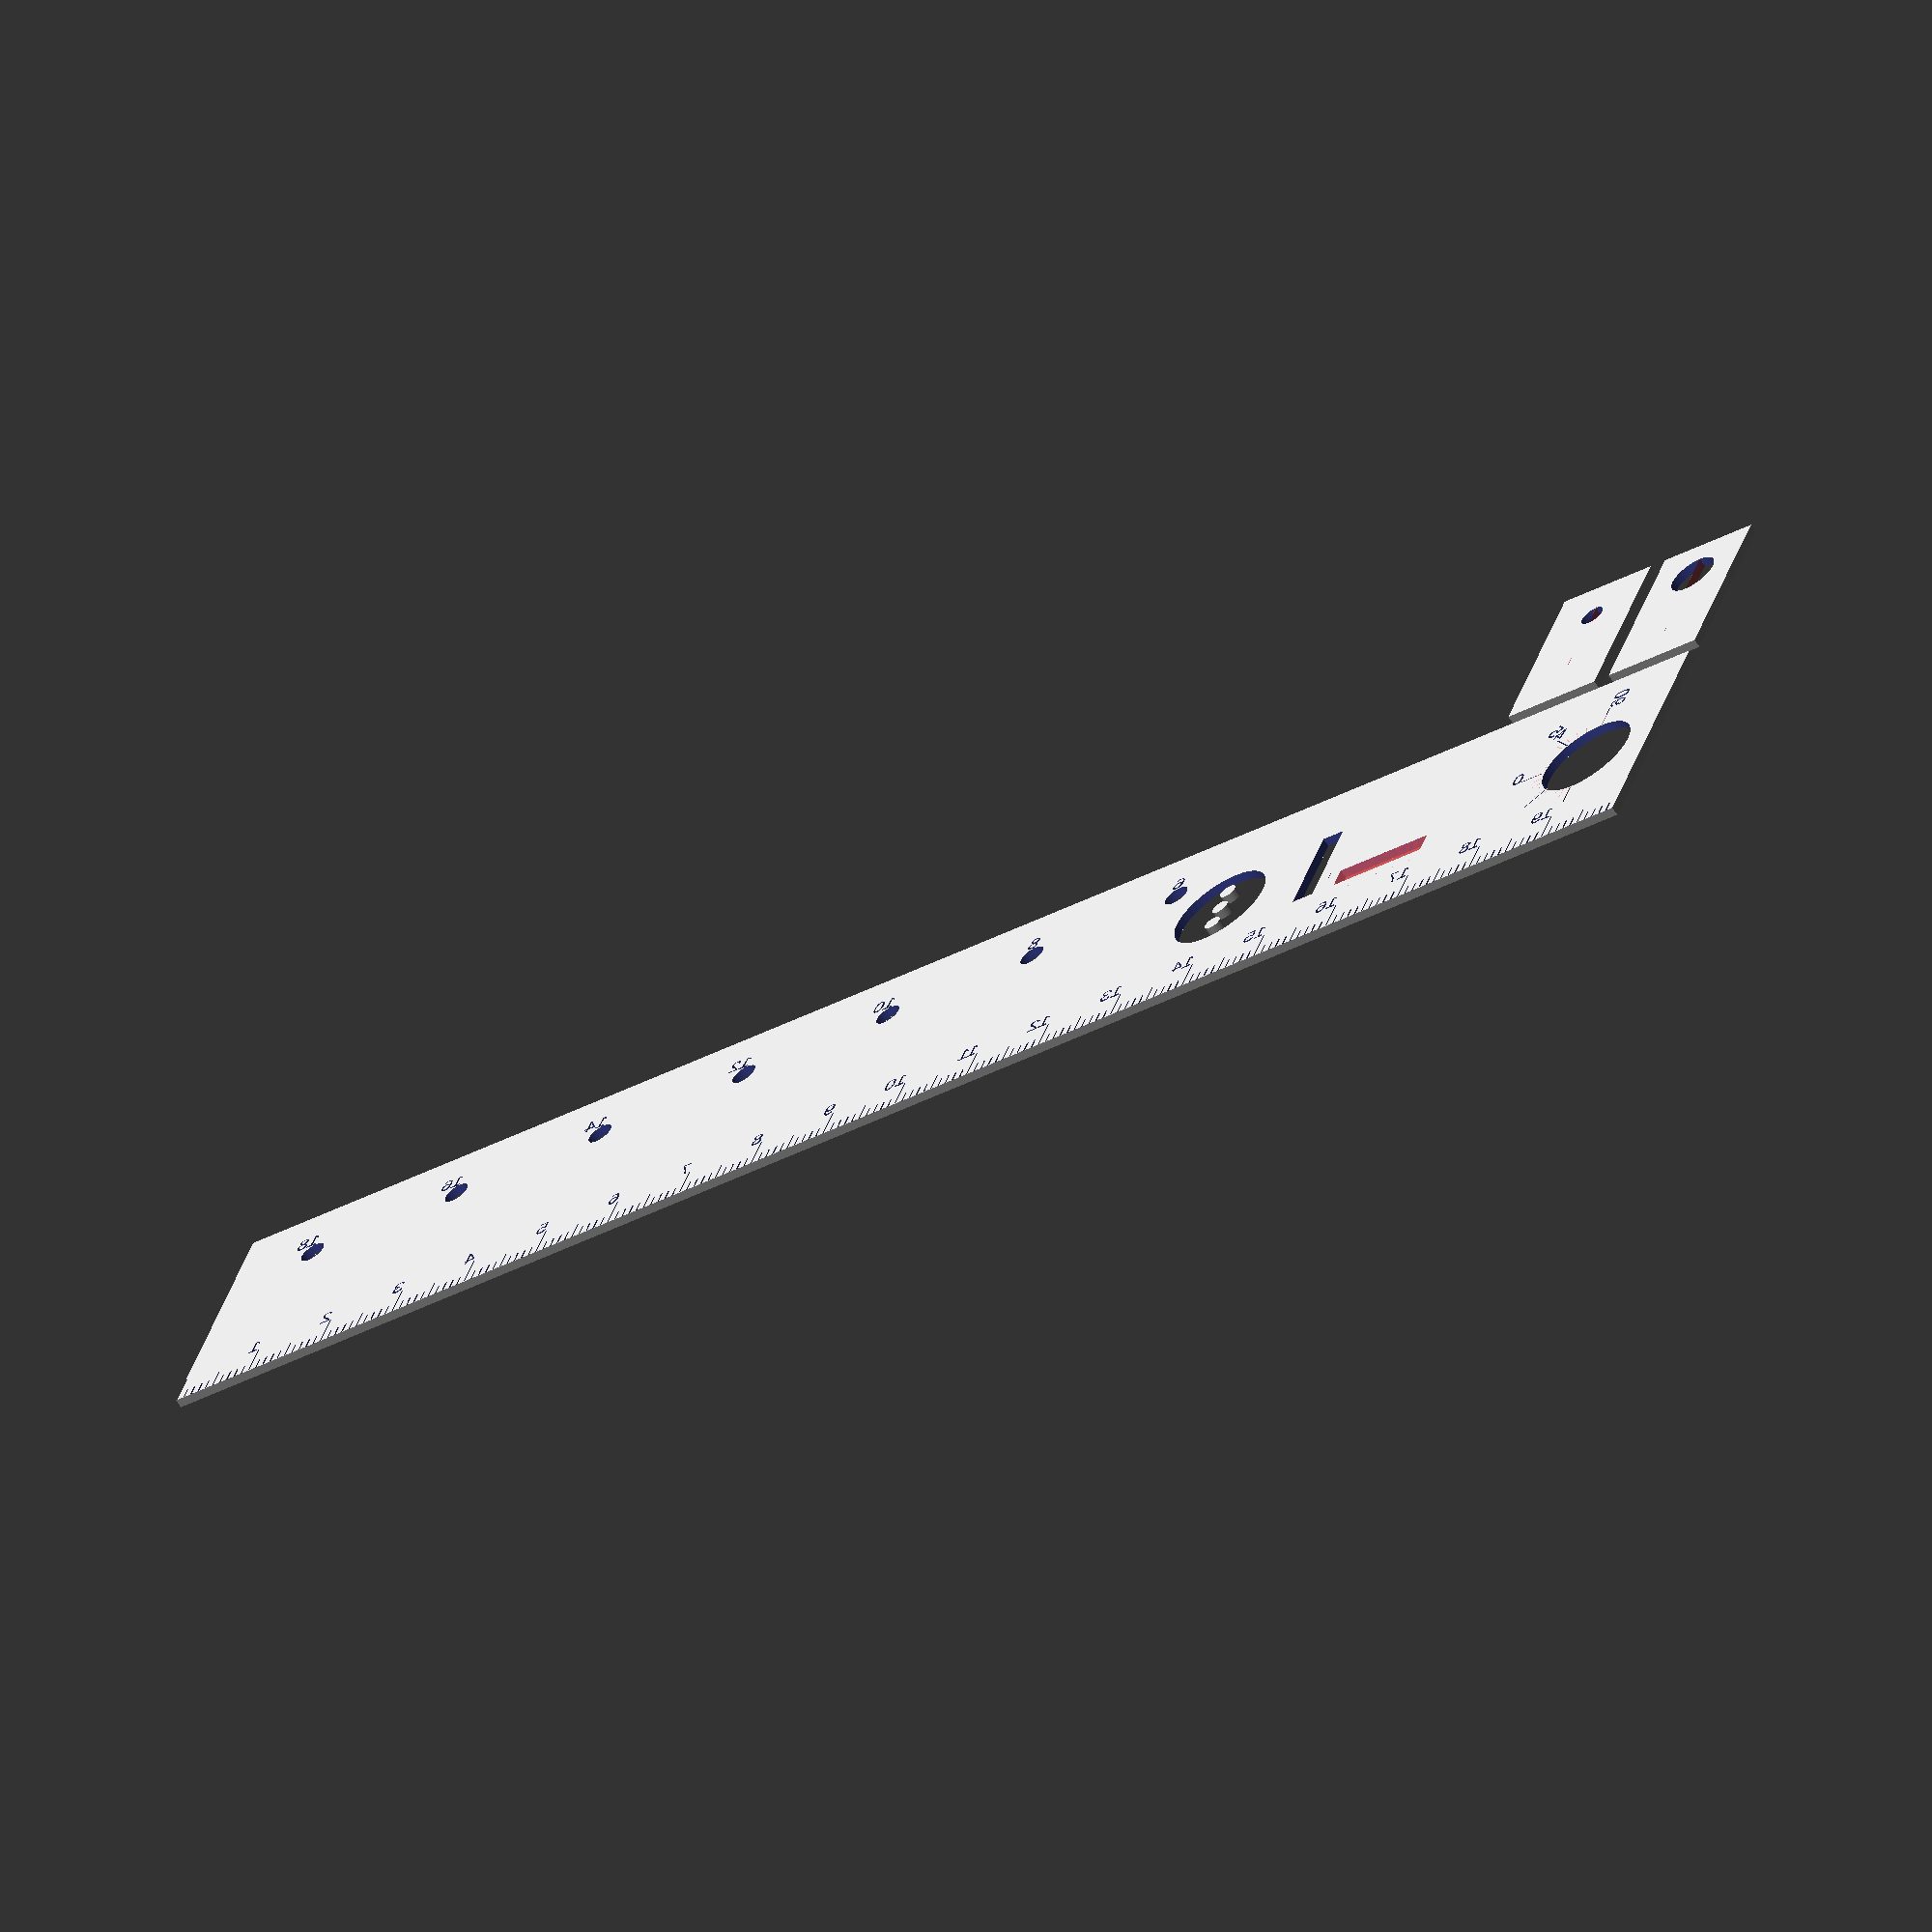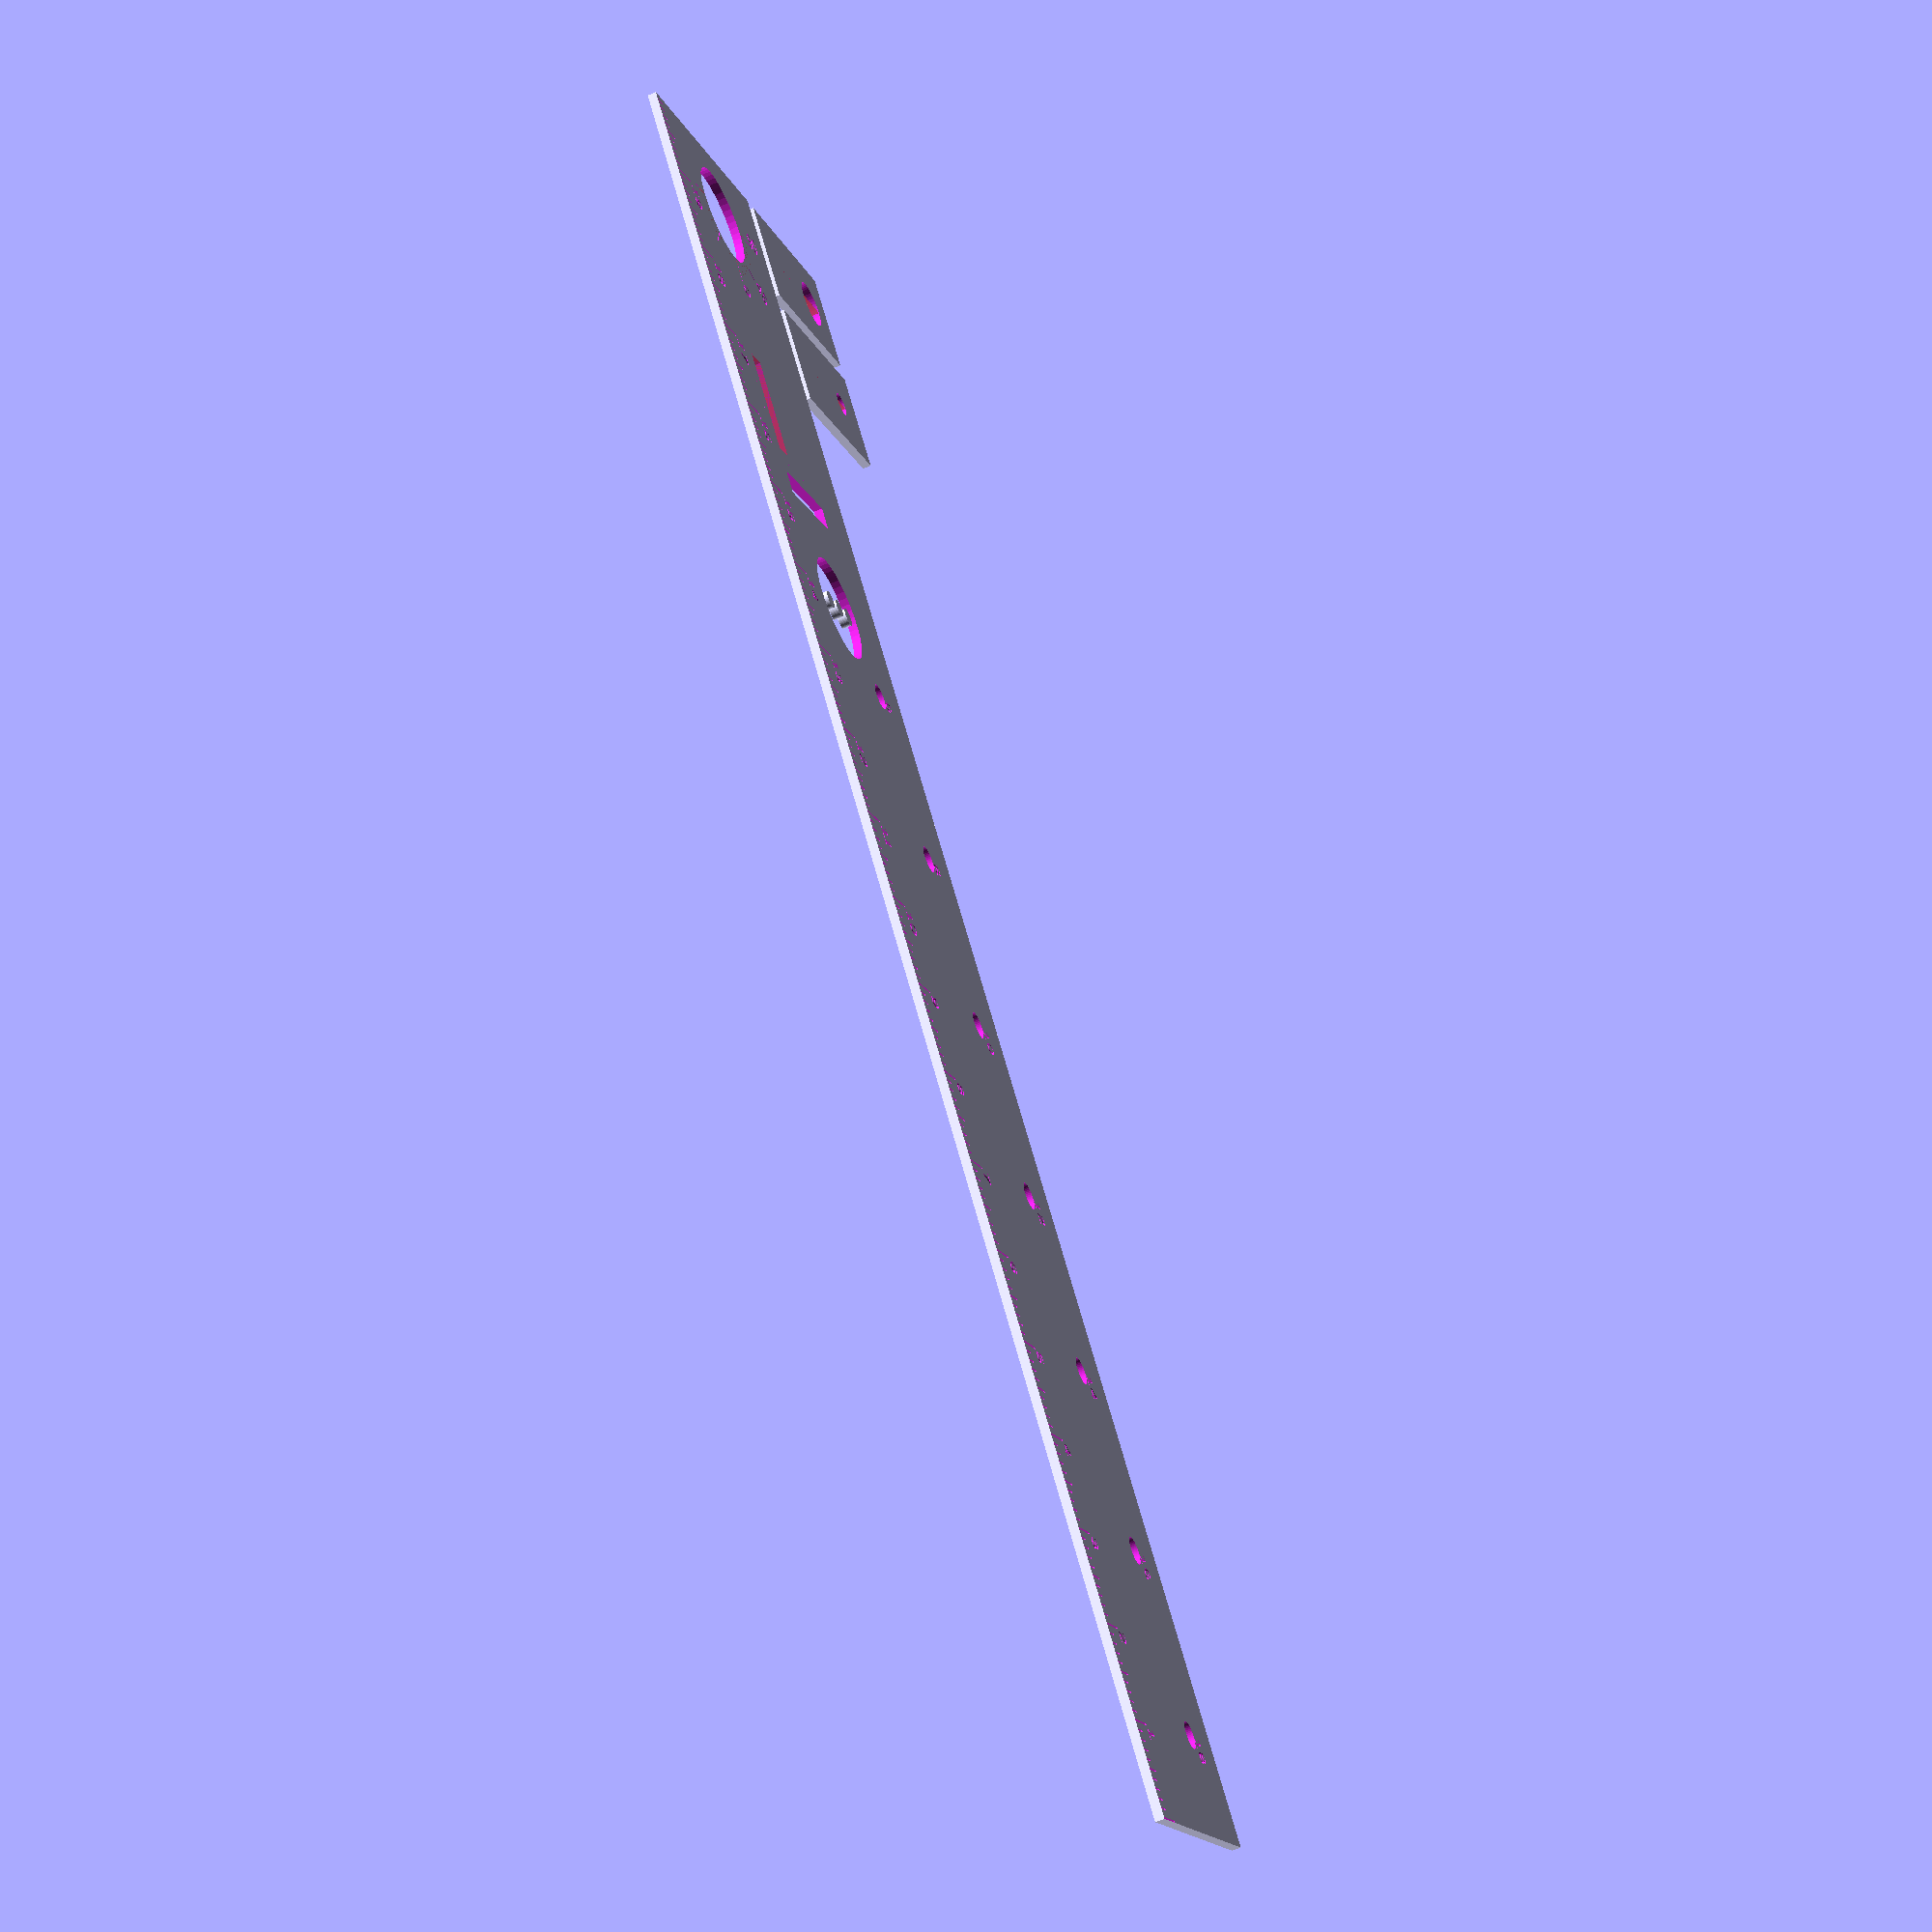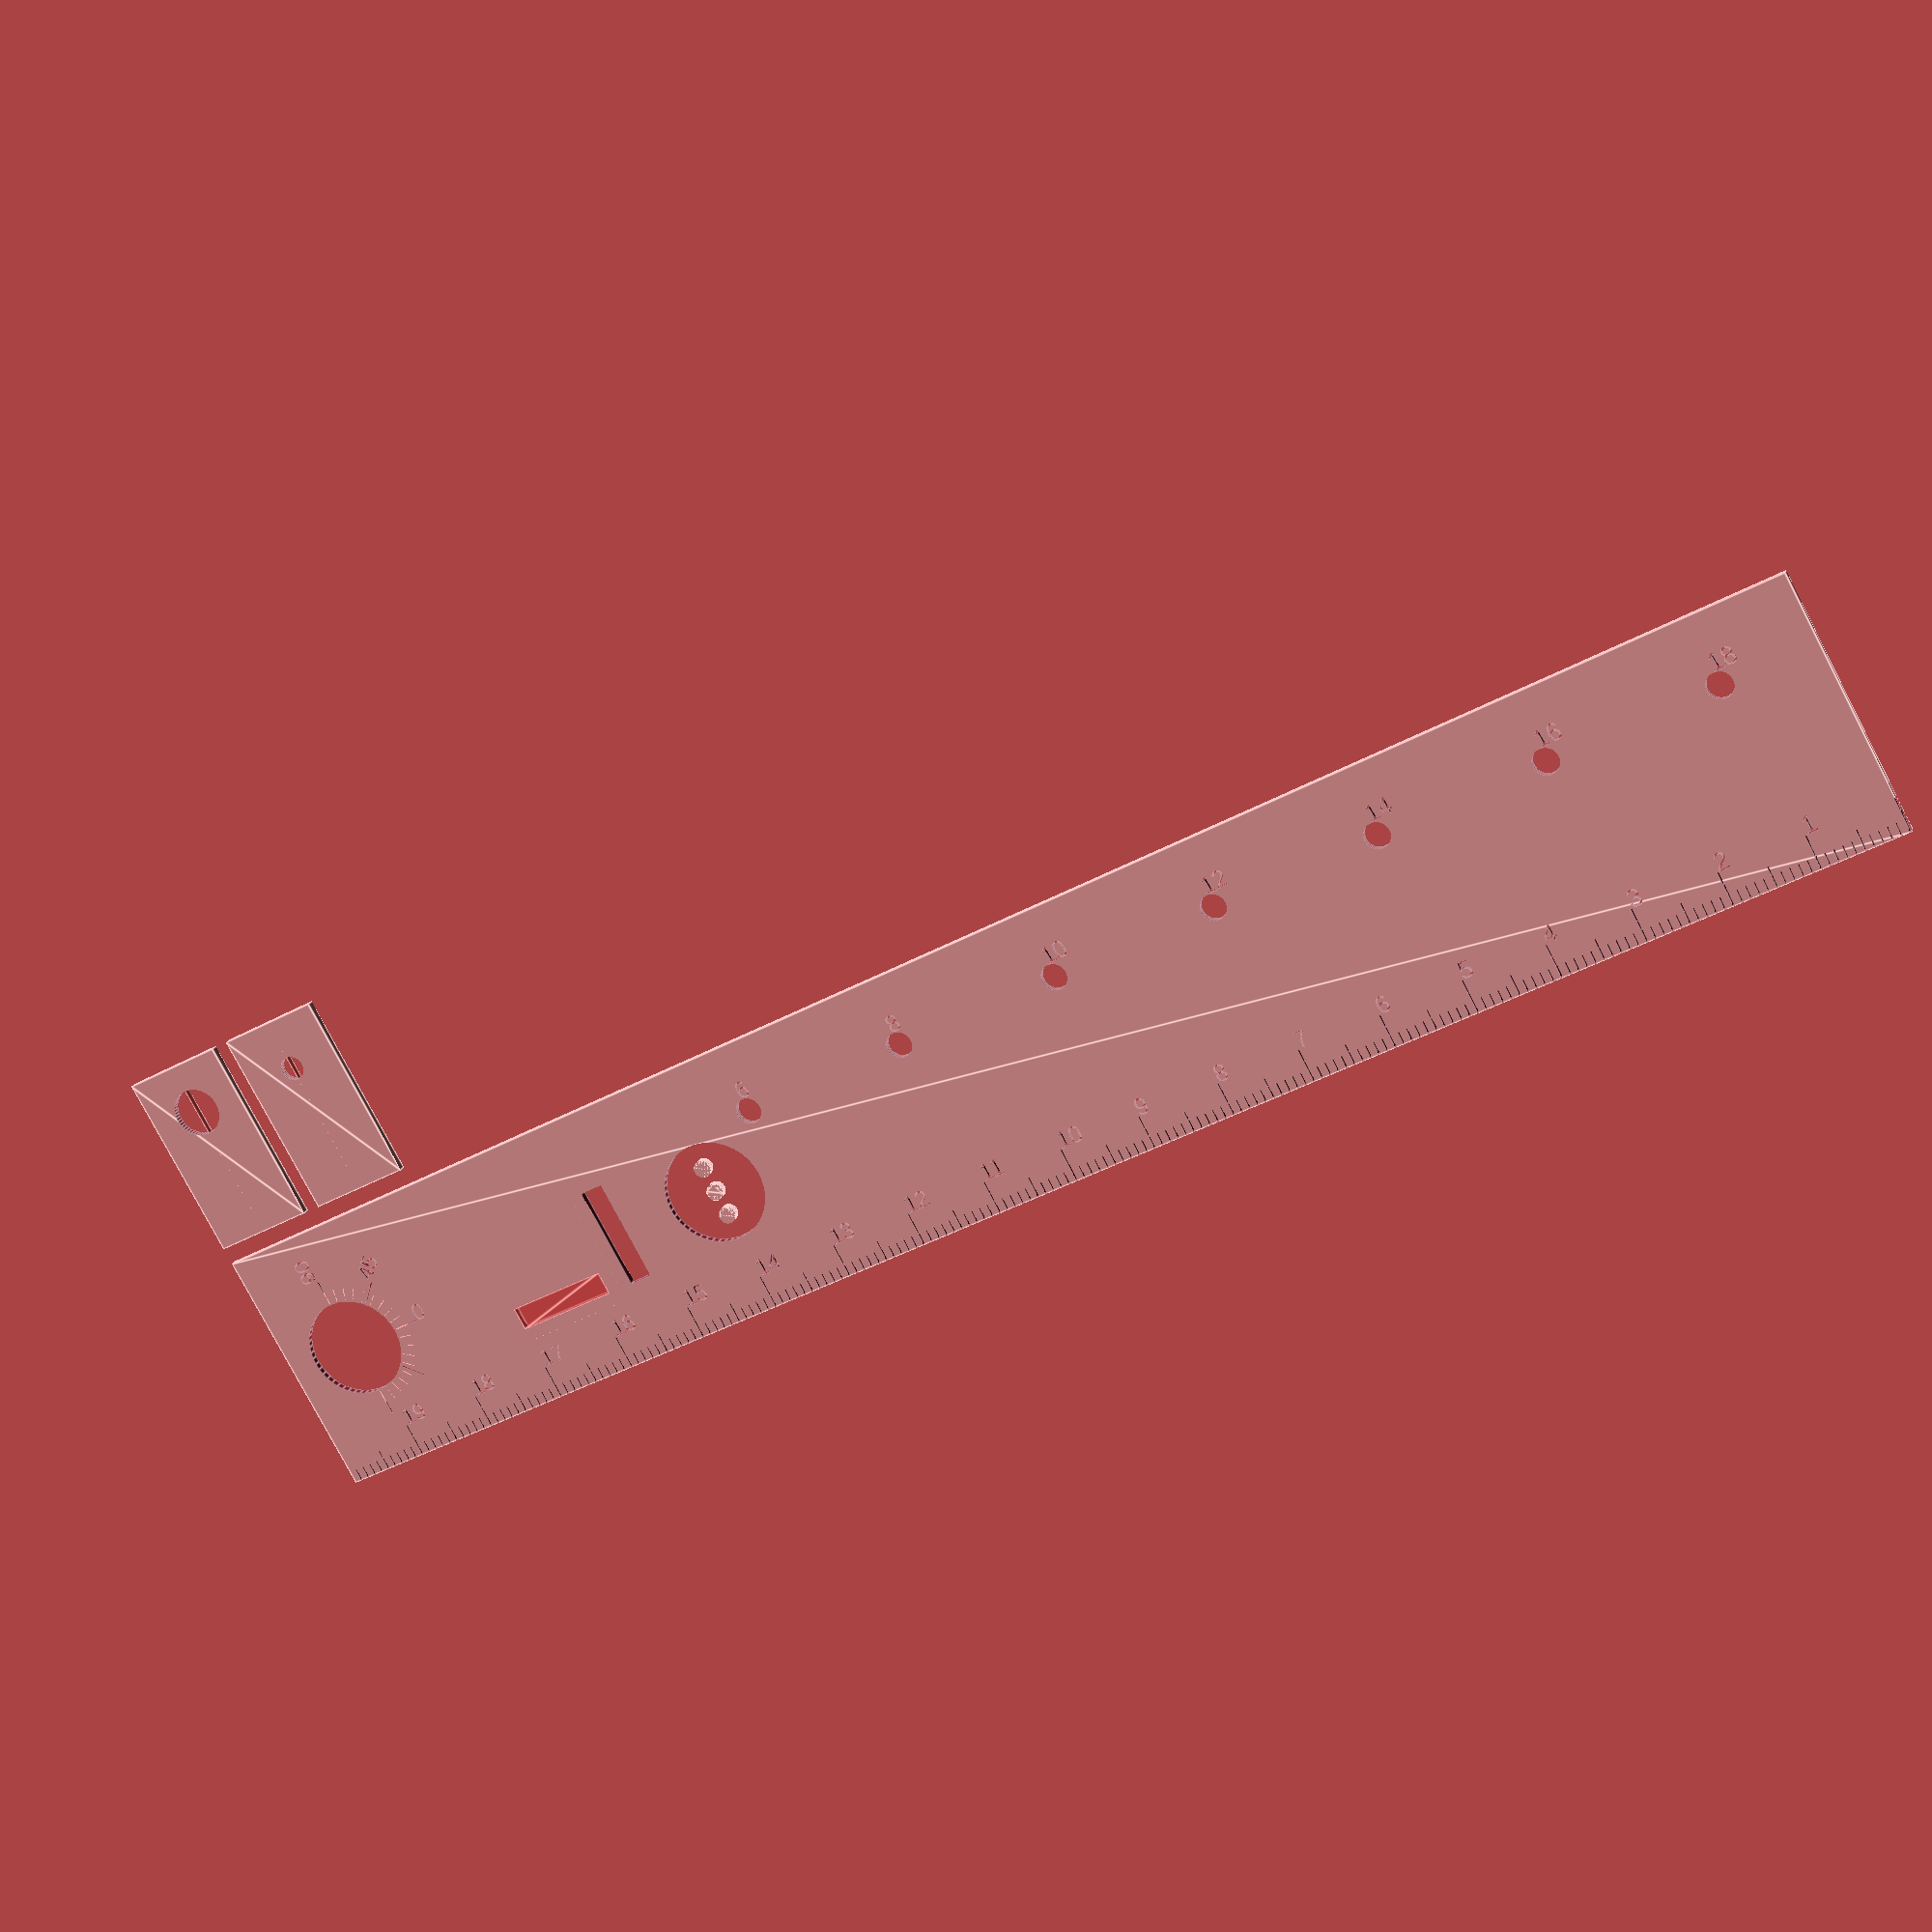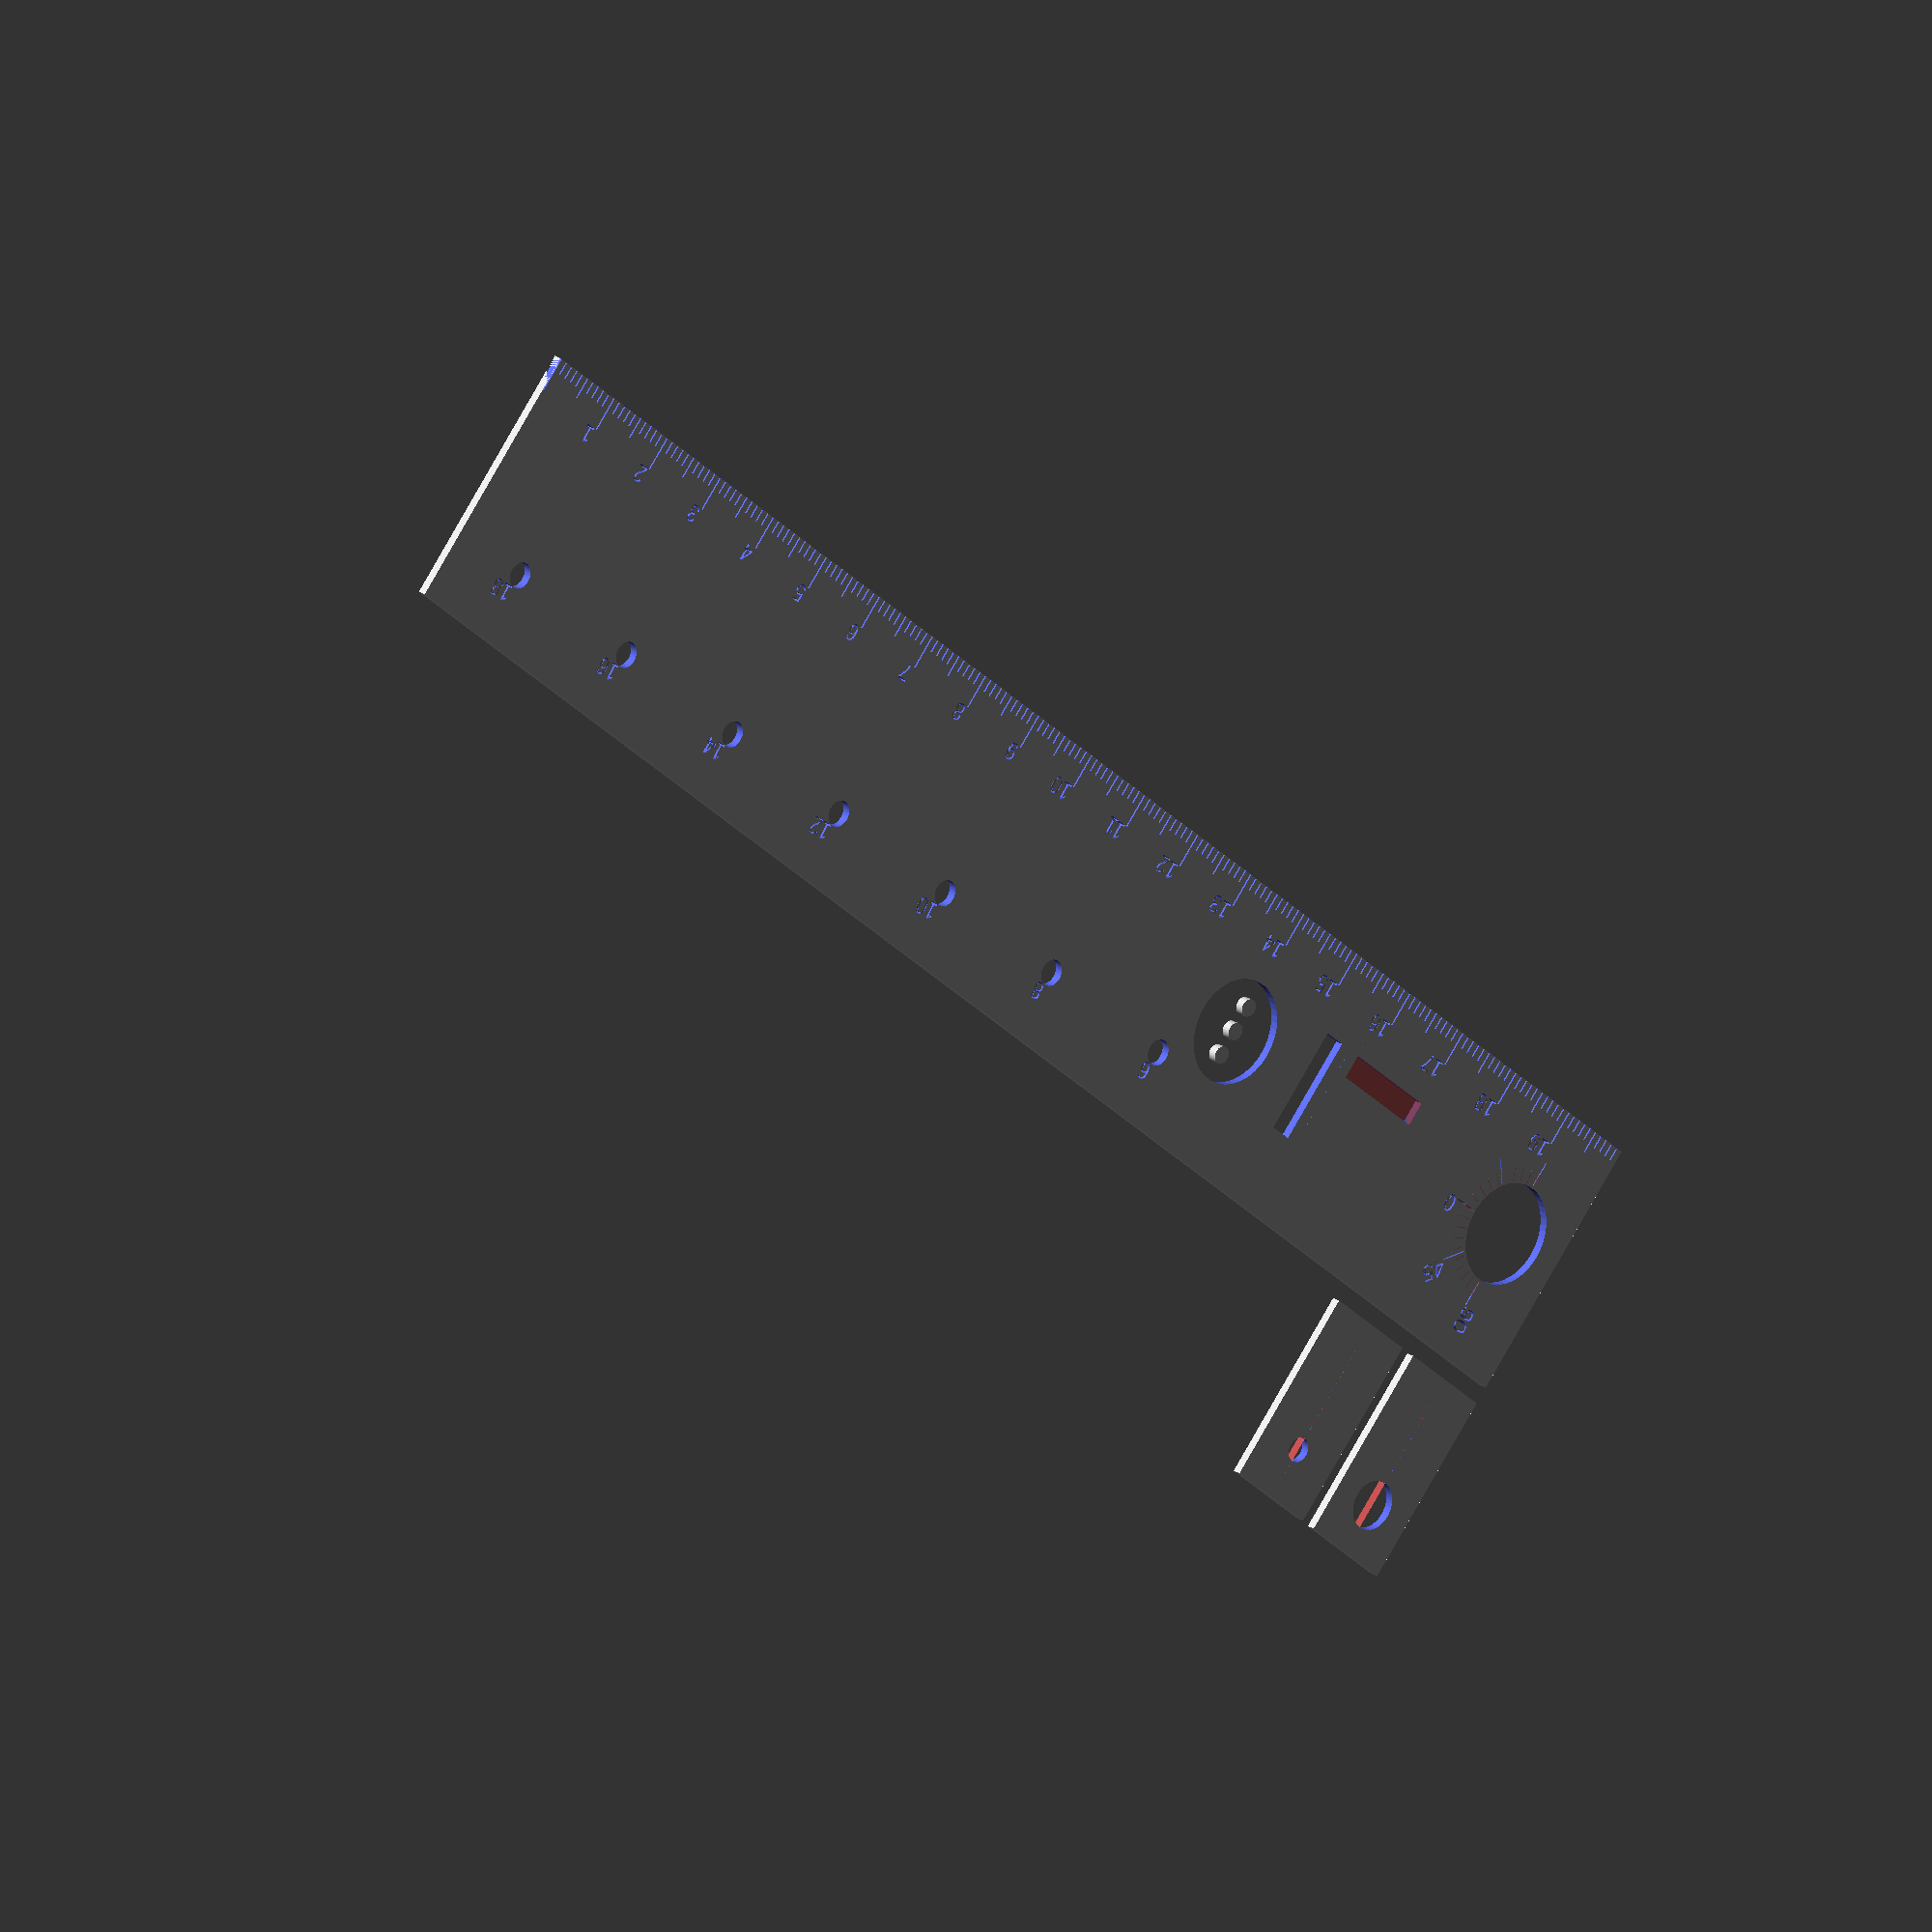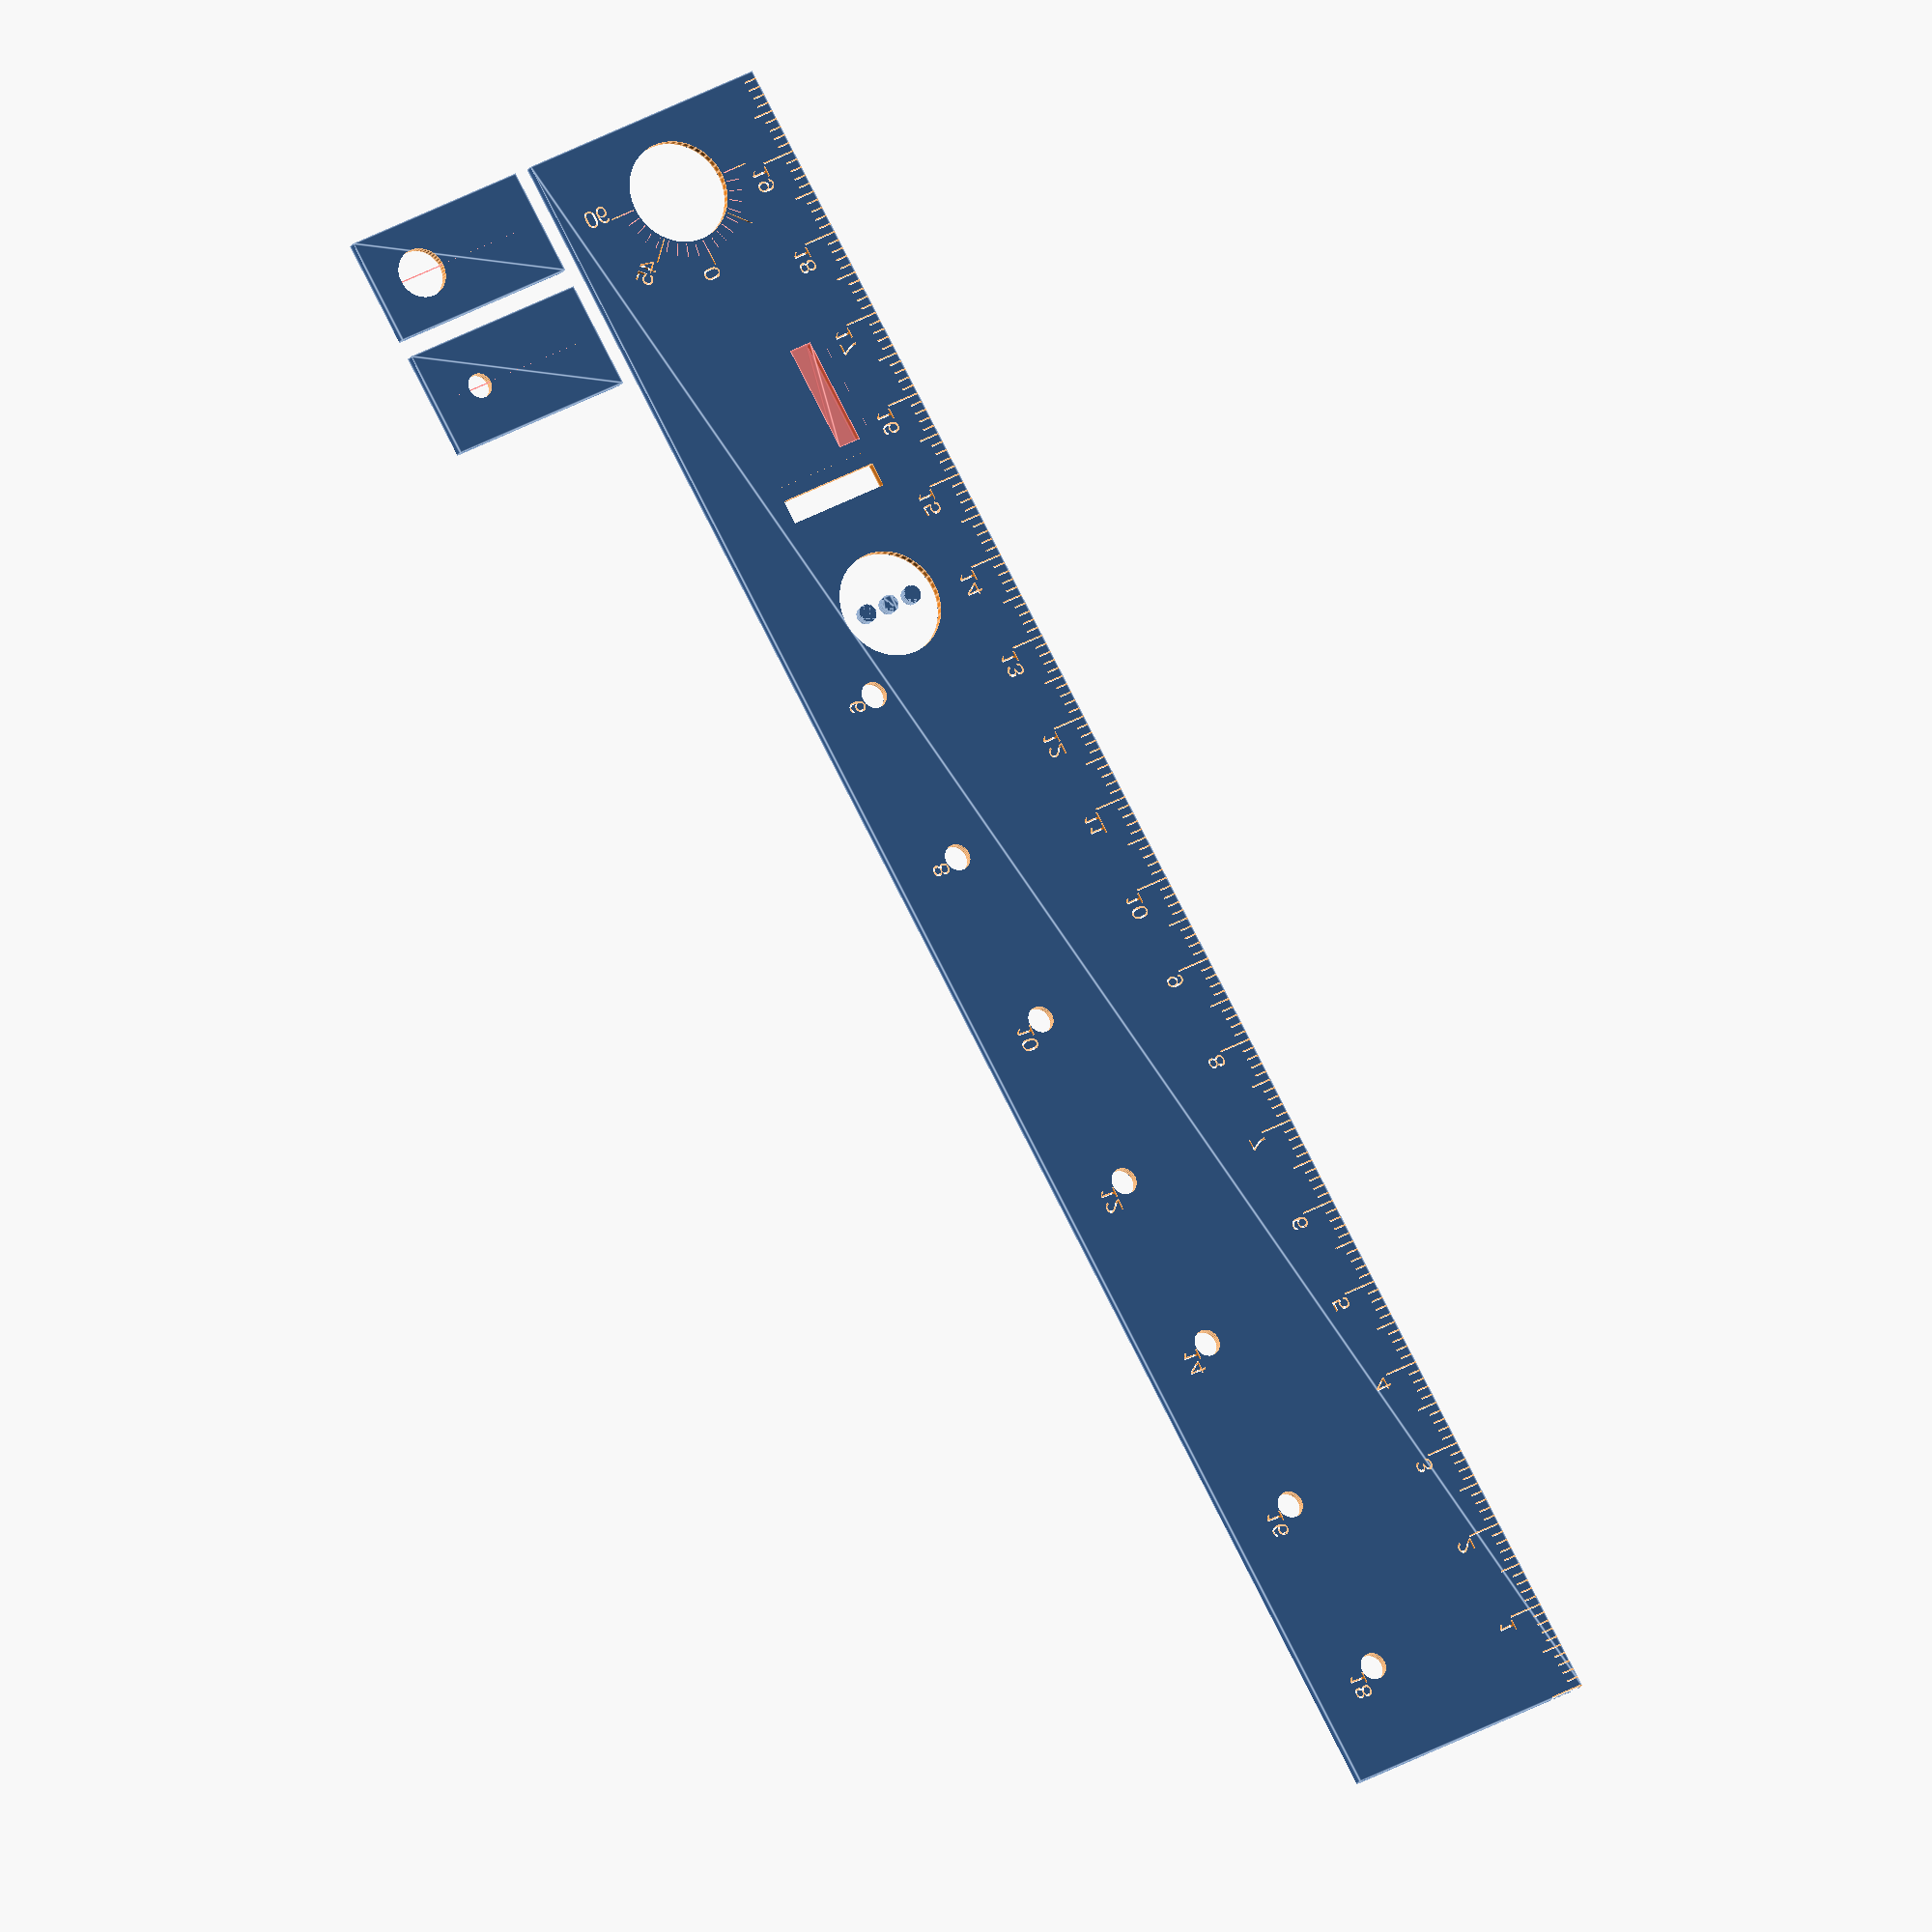
<openscad>
$fn = 50;

partsPlate();

tightness = .07;

laserCurf = .2;

rulerLength = 200;
rulerWidth = 30;
shortLineThickness = .1;
longLineThickness = .15;
shortLineLength = rulerWidth/20;
longLineLength = rulerWidth/10;
pegLength = 1;

fastnerHoleDiameter = 1; // (sp) fastener
textHeight = 2;



sheetThickness = 3;
wallThickness = 3;
centerDiskRadius = rulerWidth/2 - wallThickness *2 - pegLength ;

lineLensDiameter = 3.16;
extraLaserHeight = 7;
pegLength = 3;
laserHousingDiameter = 5.97;
laserHeight = laserHousingDiameter/2 + wallThickness*2 + extraLaserHeight;
laserMountWidth = laserHousingDiameter + wallThickness*2;
laserMountHeight = sheetThickness + wallThickness * 2 + laserHousingDiameter + extraLaserHeight;
laserOrigin = rulerWidth * 1.5;
flextureThickness = 1.5;


partsPlateGap = 2;

module partsPlate()
{
    rulerBody();
    translate([0,rulerWidth + partsPlateGap,0])
    laserMount();
    translate([laserMountWidth + partsPlateGap,rulerWidth + partsPlateGap,0])
    lineLensMount();
    
}
//partsPlate();




module laserMount()
{
difference()
    {
        square([laserMountWidth,laserMountHeight]);
        
        translate([laserMountWidth/2,laserHeight,0])
        circle(laserHousingDiameter/2 - laserCurf/2 - tightness);
        translate([laserMountWidth/2,wallThickness,0])
        #square([.01,laserMountHeight - wallThickness * 2]);
    }
}
//laserMount();

module lineLensMount()
{
difference()
    {
        square([laserMountWidth,laserMountHeight]);
        
        translate([laserMountWidth/2,laserHeight,0])
        circle(lineLensDiameter/2 - laserCurf/2 - tightness);
        translate([laserMountWidth/2,wallThickness,0])
        #square([.01,laserMountHeight - wallThickness * 2]);
    }
}
//lineLensMount();

module laserMountHole()
{
    translate([laserOrigin,rulerWidth/2 -laserMountWidth/2,0]){
    square([sheetThickness - tightness - laserCurf,laserMountWidth]);
        translate([-flextureThickness,0,0])
    square([.01,laserMountWidth]);
    }

    }
// laserMountHole();

module lineLensMountHole()
{
    
    translate([laserOrigin- wallThickness,rulerWidth/2 - sheetThickness - laserHousingDiameter/2 ,0])rotate(90){
    square([sheetThickness - tightness - laserCurf,laserMountWidth]);
        translate([-flextureThickness,0,0])
    square([.01,laserMountWidth]);
    }
}
    
// lineLensMountHole();
    
    
module shortLine()
{
square([shortLineLength, shortLineThickness]);
}


module longLine()
{
square([longLineLength, longLineThickness]);
}

module degLines()
{
for (i = [-90:10:90] )
{
    rotate(i)
    translate([centerDiskRadius,0,0])
    #shortLine();
    echo( i);
}
for (i = [-90:45:90] )
{
    rotate(i)
    translate([centerDiskRadius,0,0]){
    longLine();
      if (i >= 0) {  translate([textHeight*1.5,0,0])   text(str(i),2);   }
}
}
}

module circleScribe(r=20,offC=-7,s=1.5){
    rotate(-asin(offC/r))translate([r,0]){
        circle(s);
        translate([0,s])
        text(str(r/10),2);
    }
    
}
module circleScribes(r=20,offC=-7,s=1.5){
    for(i=[60:20:180]){
        circleScribe(i);
    }
}

module rule(step,len,height,width=0.2,txt,mirror=false){
//change direction******************
for(i=[0:len/step]){
        translate([i*step,0]) square([width,height]);
        if (step>5&&step*i>0) translate([i*step,height]) {
            if(mirror==false)text(str(step*i/10),2);
            else mirror([1,0,0])text(str(step*i/10),2);
        }
}
}
module rulings(len=20,mirror=false){
    rule(10,len,4,mirror=mirror);
    rule(5,len,2.5,mirror=mirror);
    rule(1,len,1.5,mirror=mirror);
}



module rulerBody()
{
    difference()
    {
        square([rulerLength, rulerWidth]);
    translate([centerDiskRadius + wallThickness, rulerWidth/2, 0]){
    
    centerDiskHole();
    degLines();
    circleScribes();
    }
    translate([60,rulerWidth/2,0])
    centerDisk();
    laserMountHole();
   #lineLensMountHole();
    
        translate([rulerLength,0.01]) mirror([1,0,0])
            rulings(rulerLength-1,mirror=true);

}

}
//rulerBody();

module centerDisk()
{
difference()
{
circle(centerDiskRadius);
translate([0,centerDiskRadius/2,0])
circle(fastnerHoleDiameter);
translate([0,-centerDiskRadius/2,0])
circle(fastnerHoleDiameter);
circle(fastnerHoleDiameter);

}
}

module centerDiskHole()
{
circle(centerDiskRadius - laserCurf);   
}







</openscad>
<views>
elev=244.5 azim=160.3 roll=326.5 proj=o view=solid
elev=60.3 azim=48.0 roll=293.7 proj=p view=solid
elev=340.6 azim=331.3 roll=15.8 proj=p view=edges
elev=339.3 azim=220.5 roll=319.7 proj=o view=solid
elev=199.8 azim=299.3 roll=22.0 proj=o view=edges
</views>
